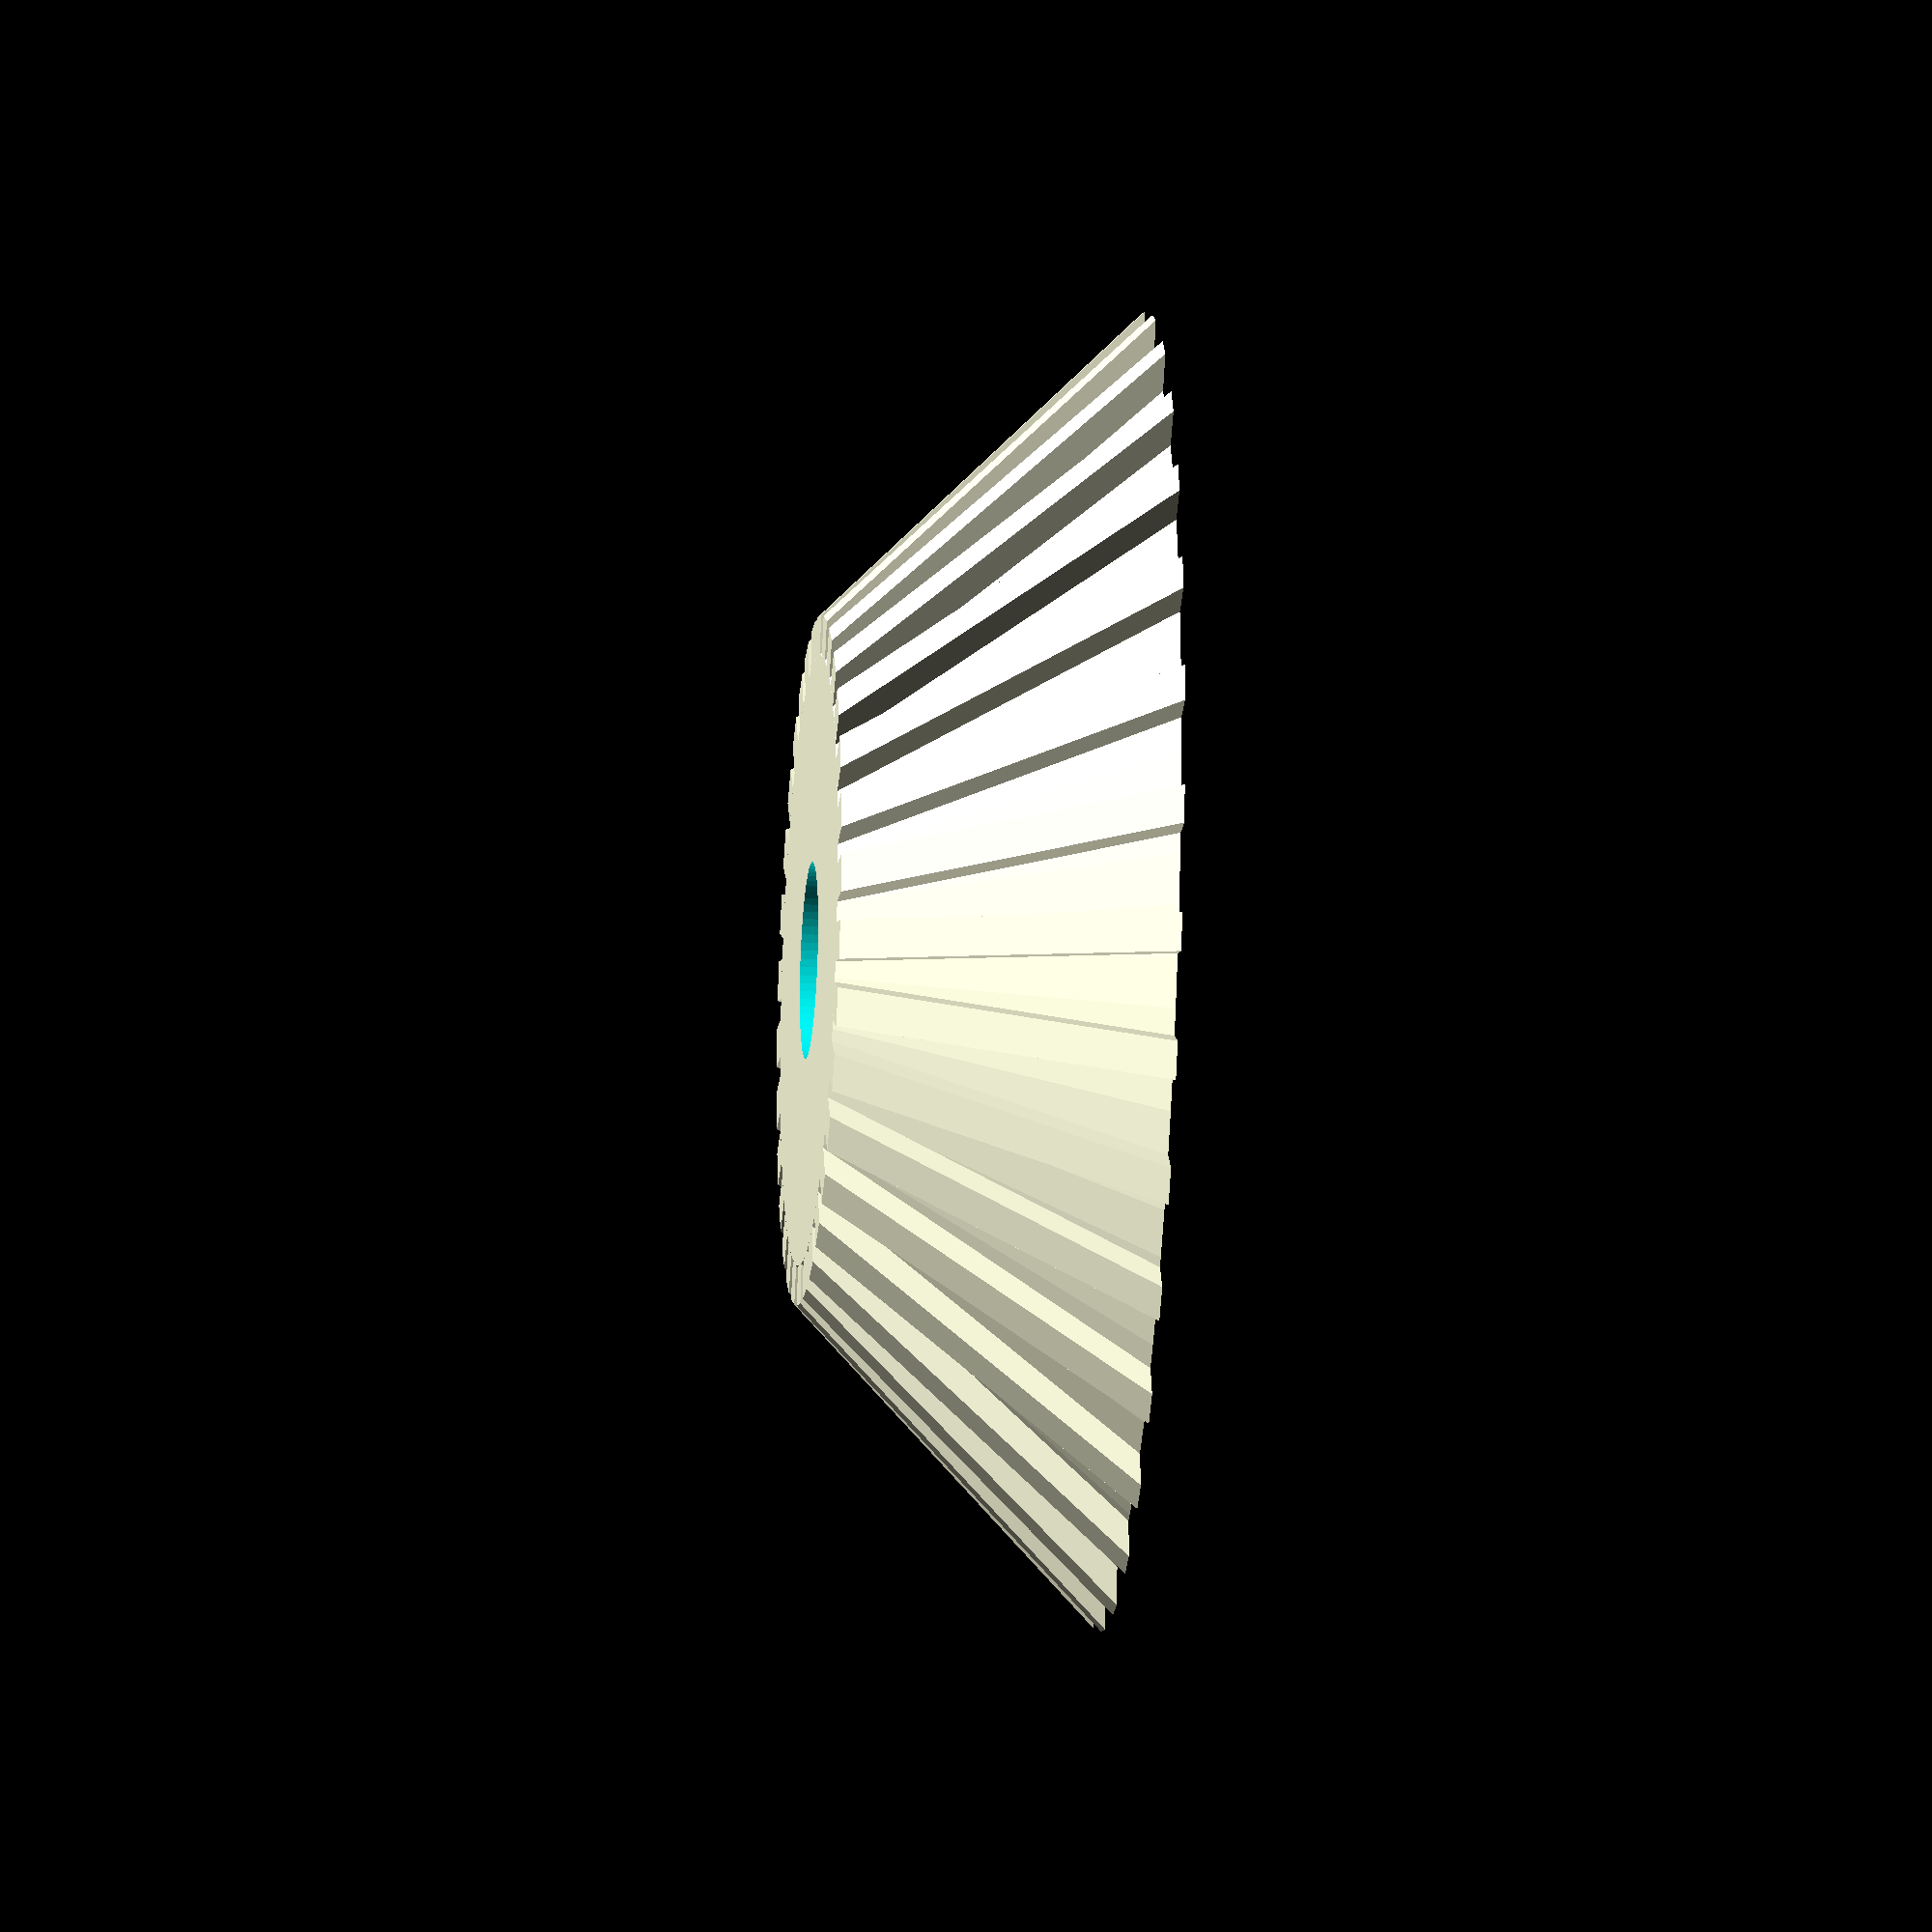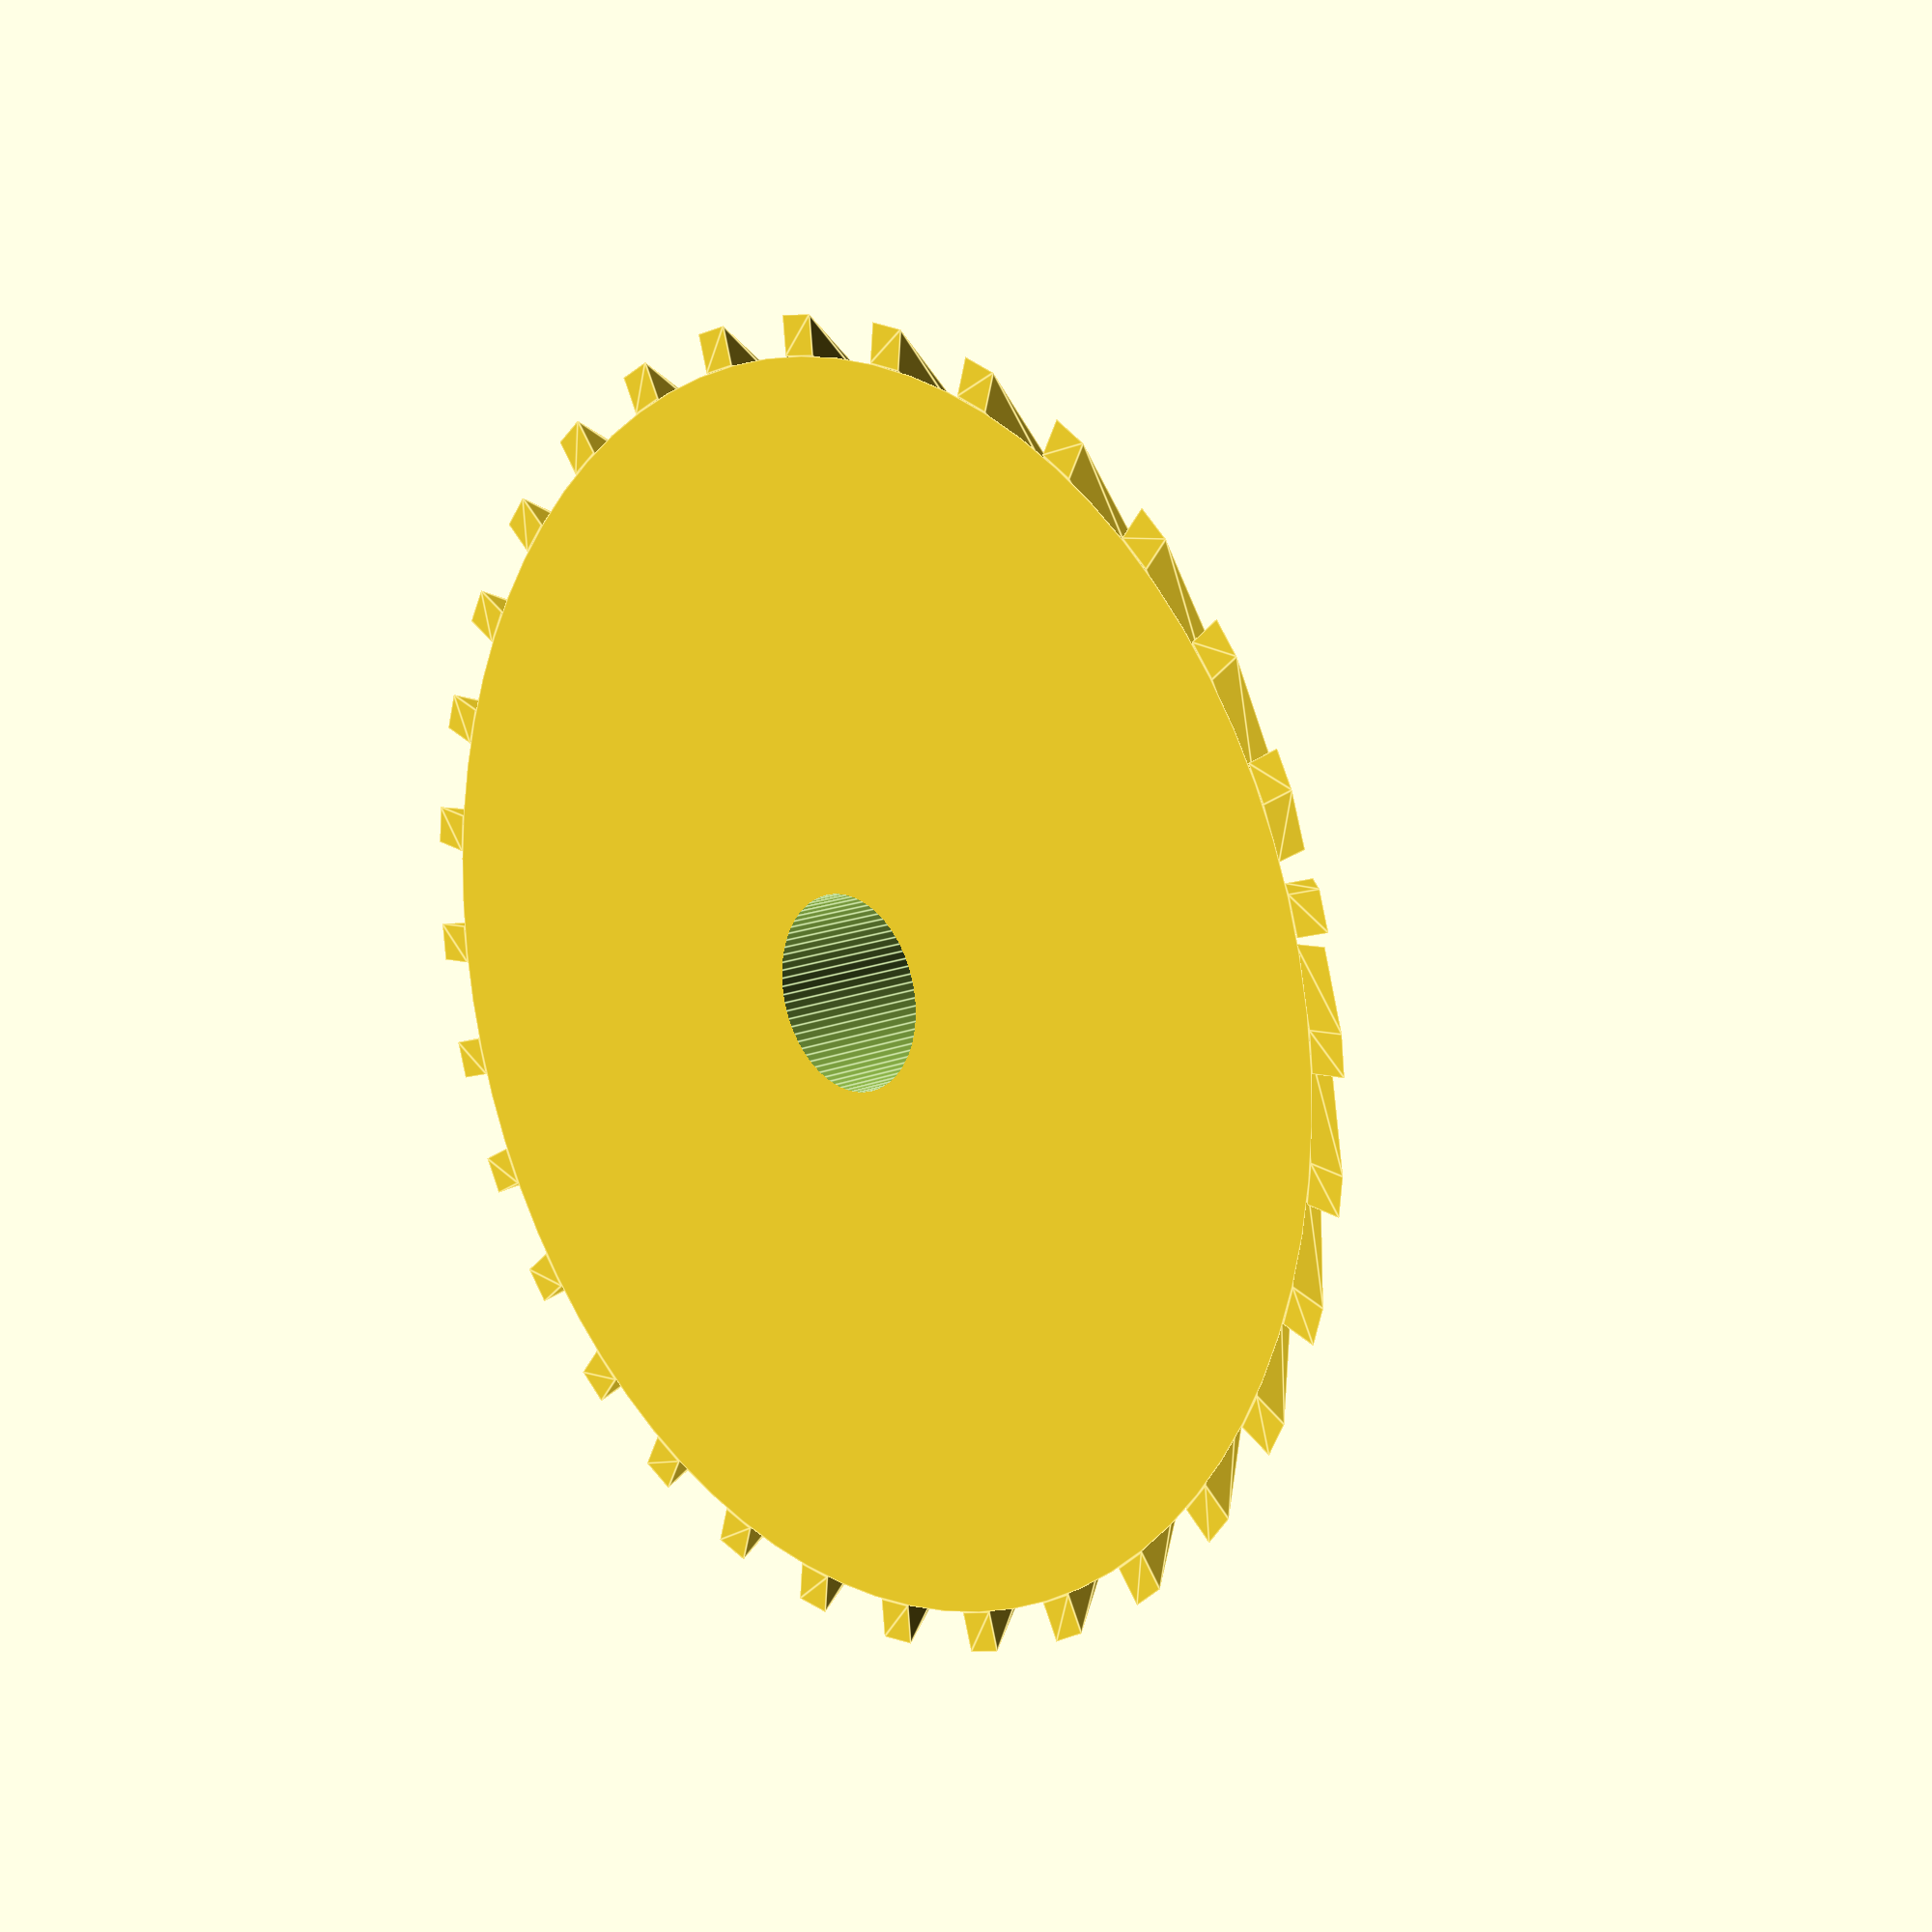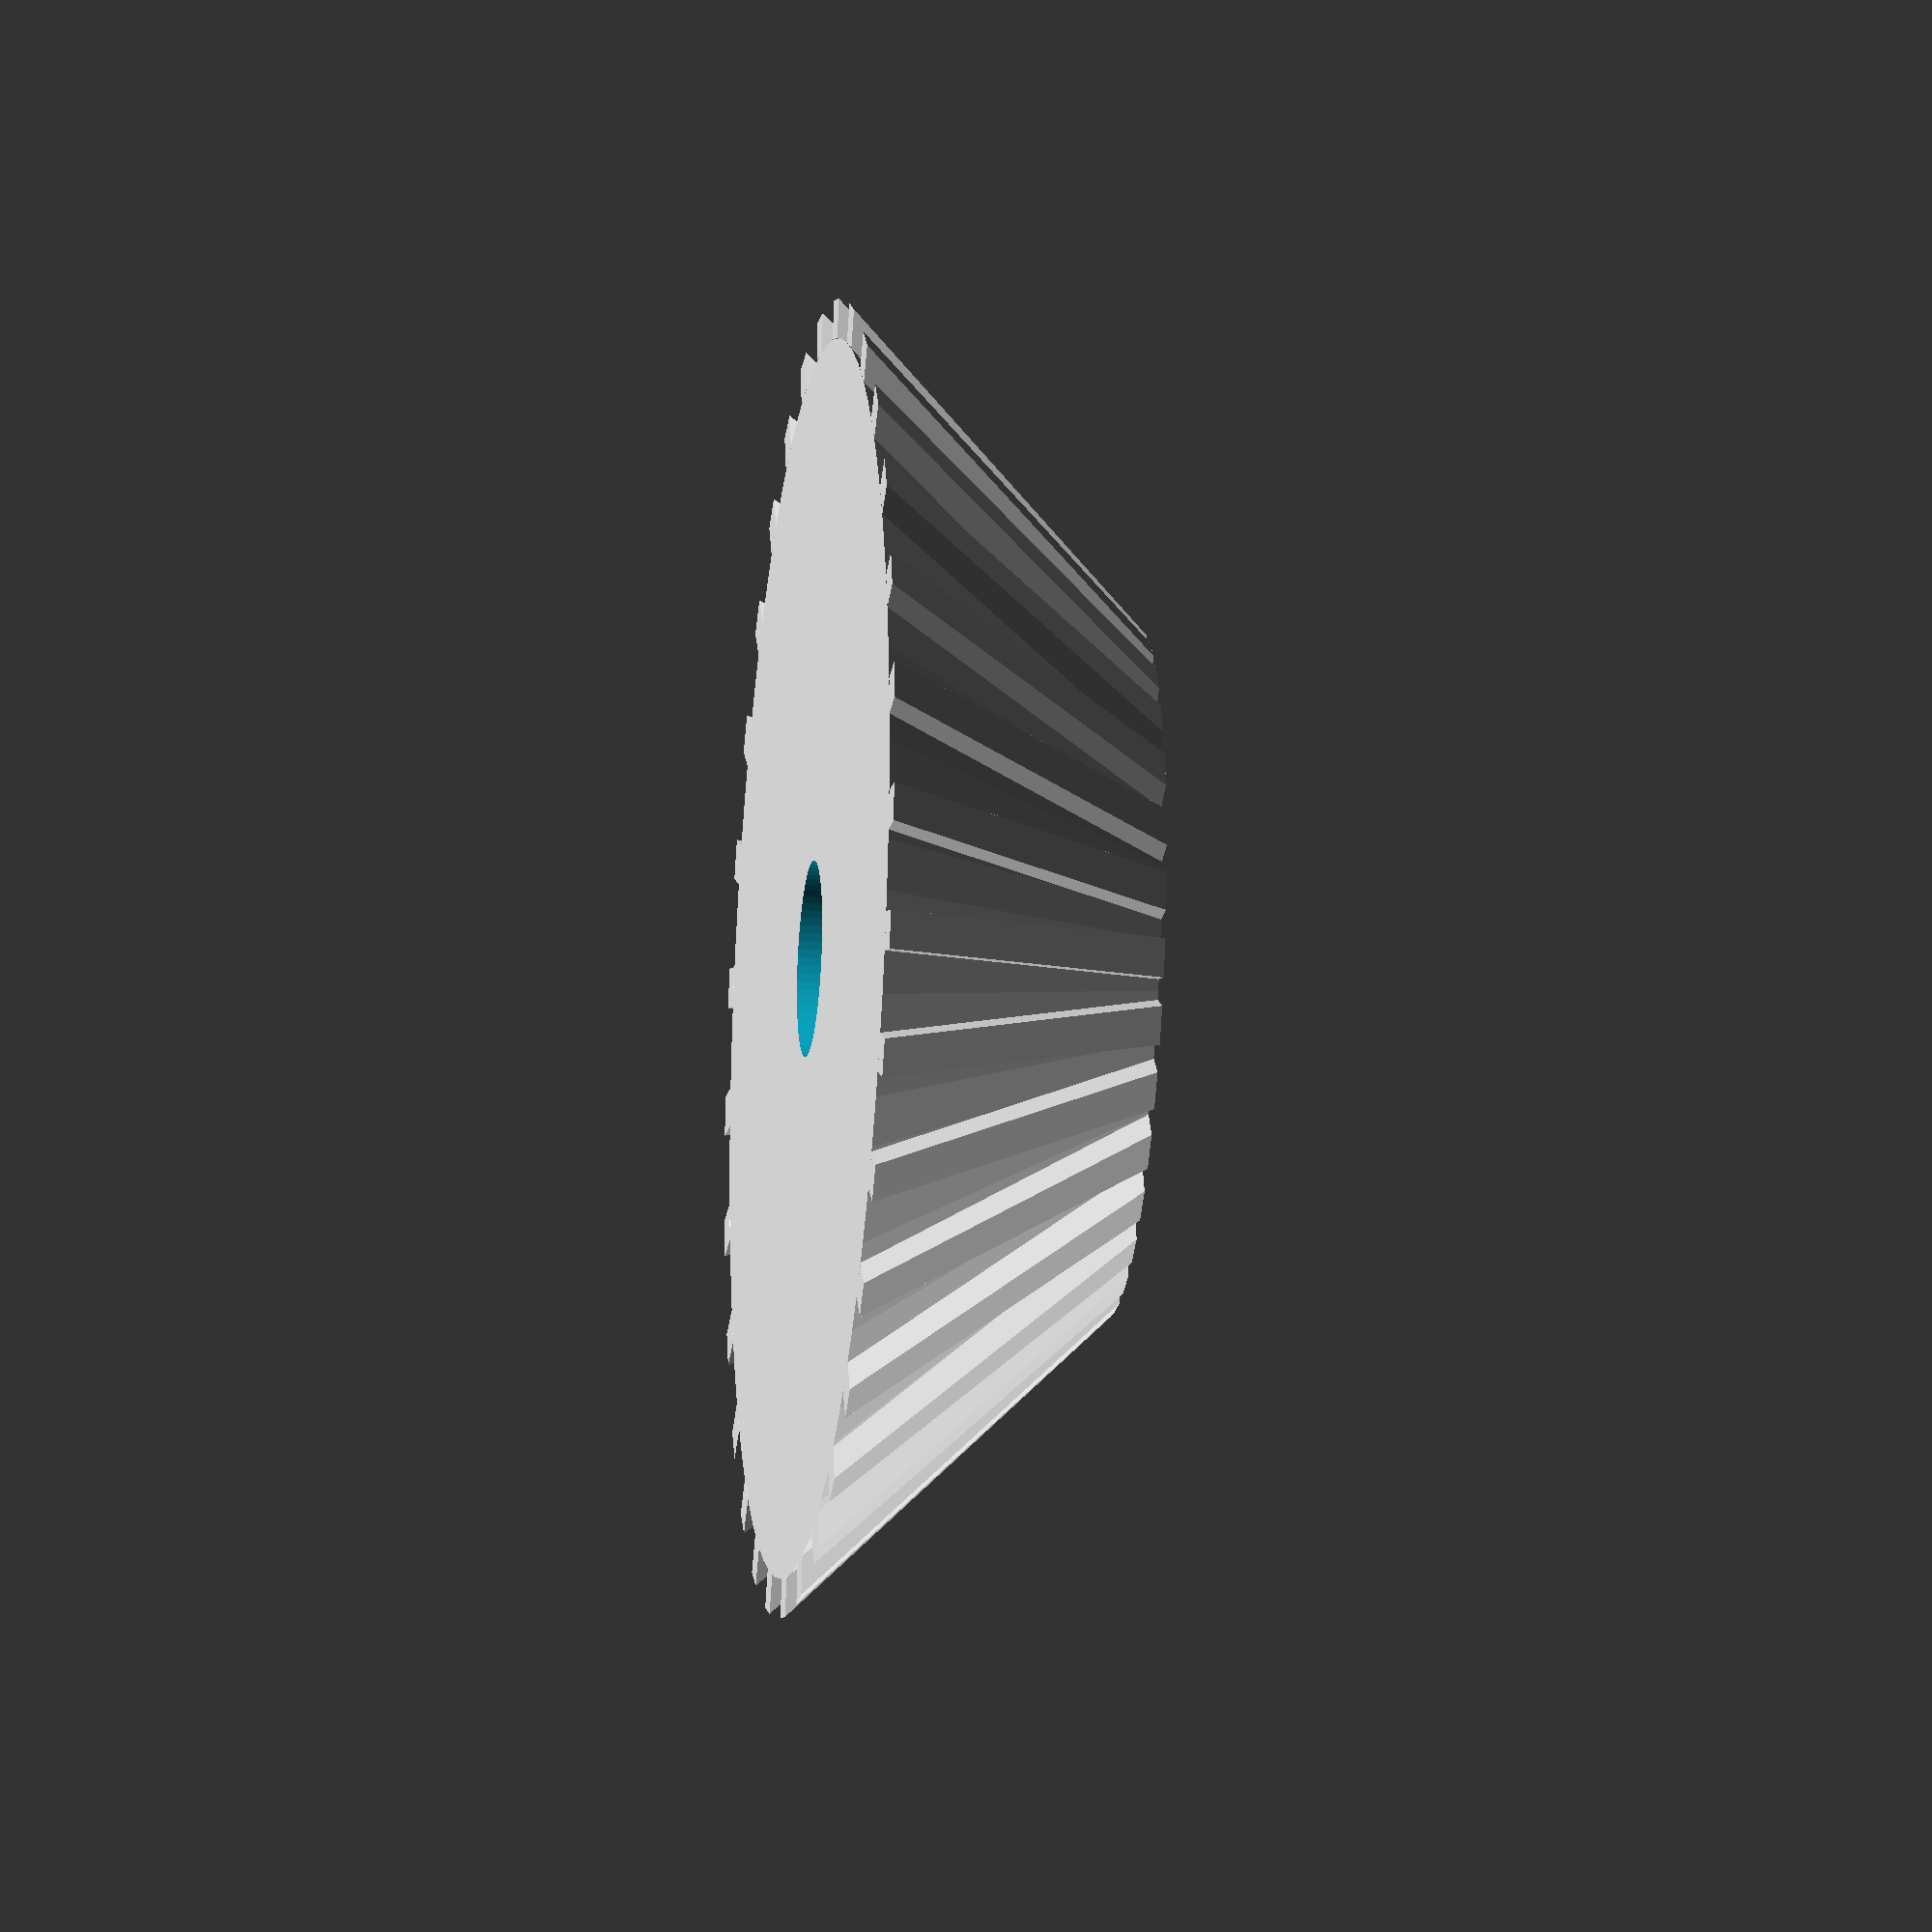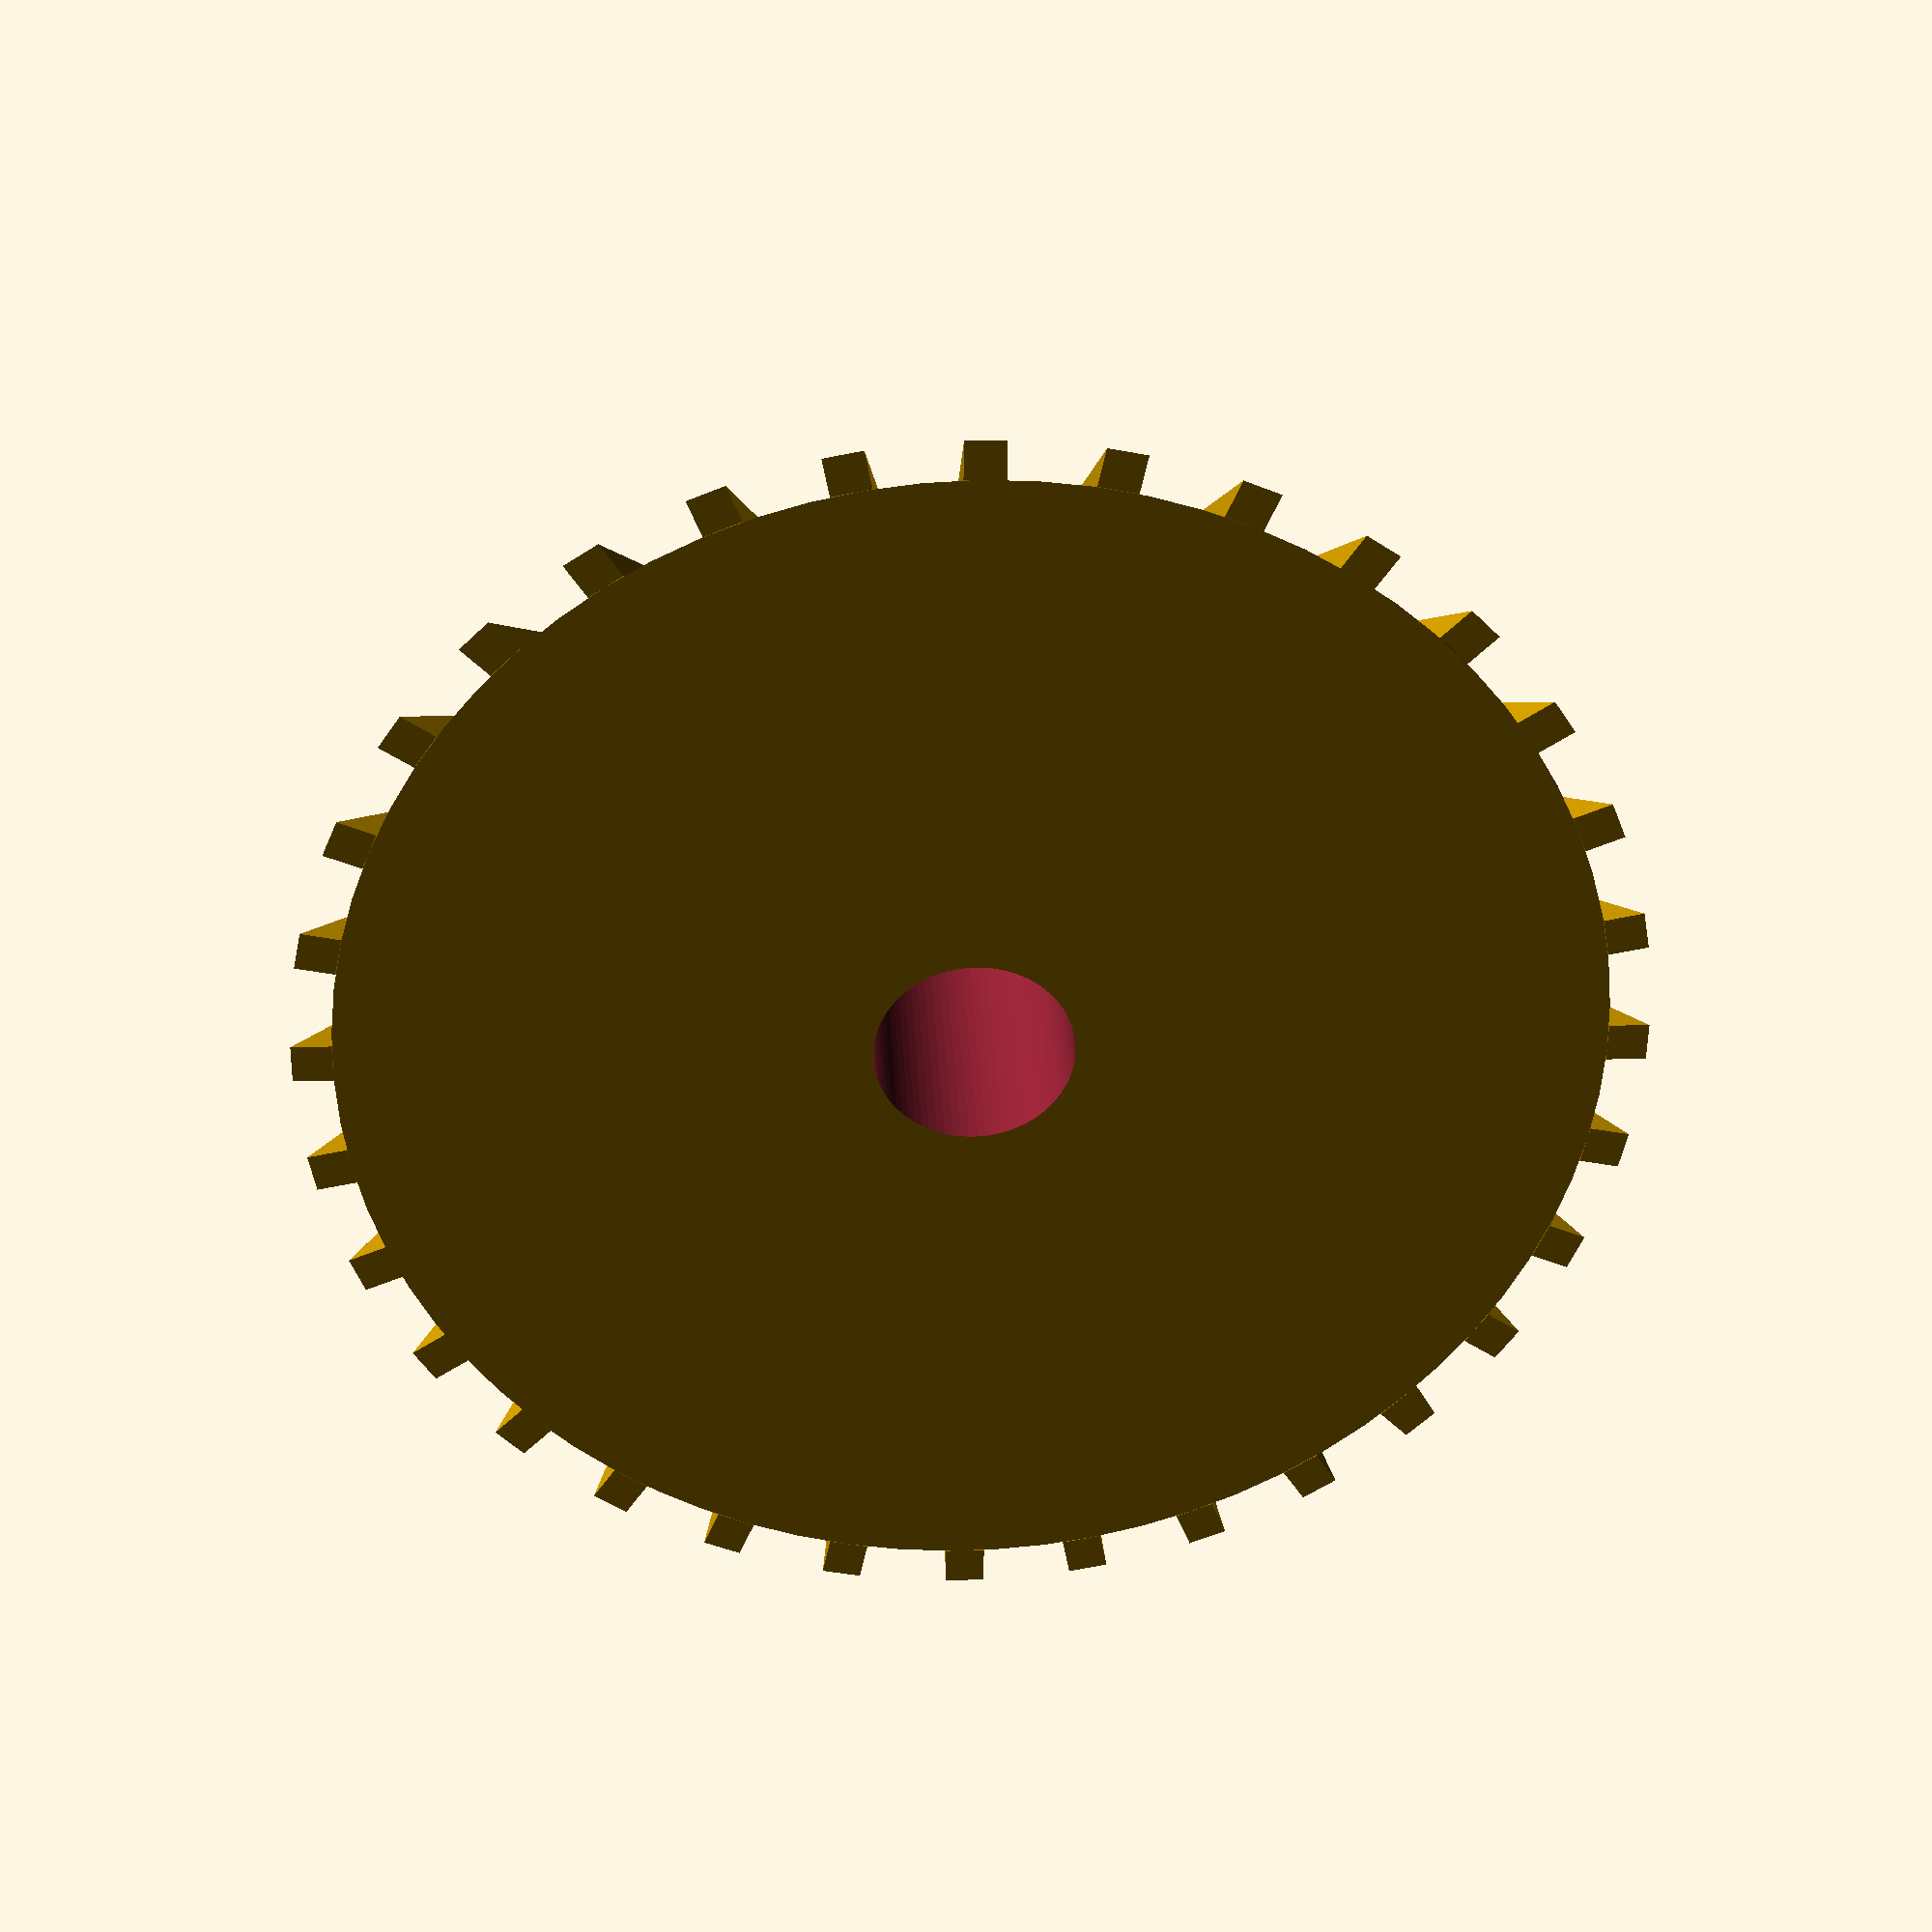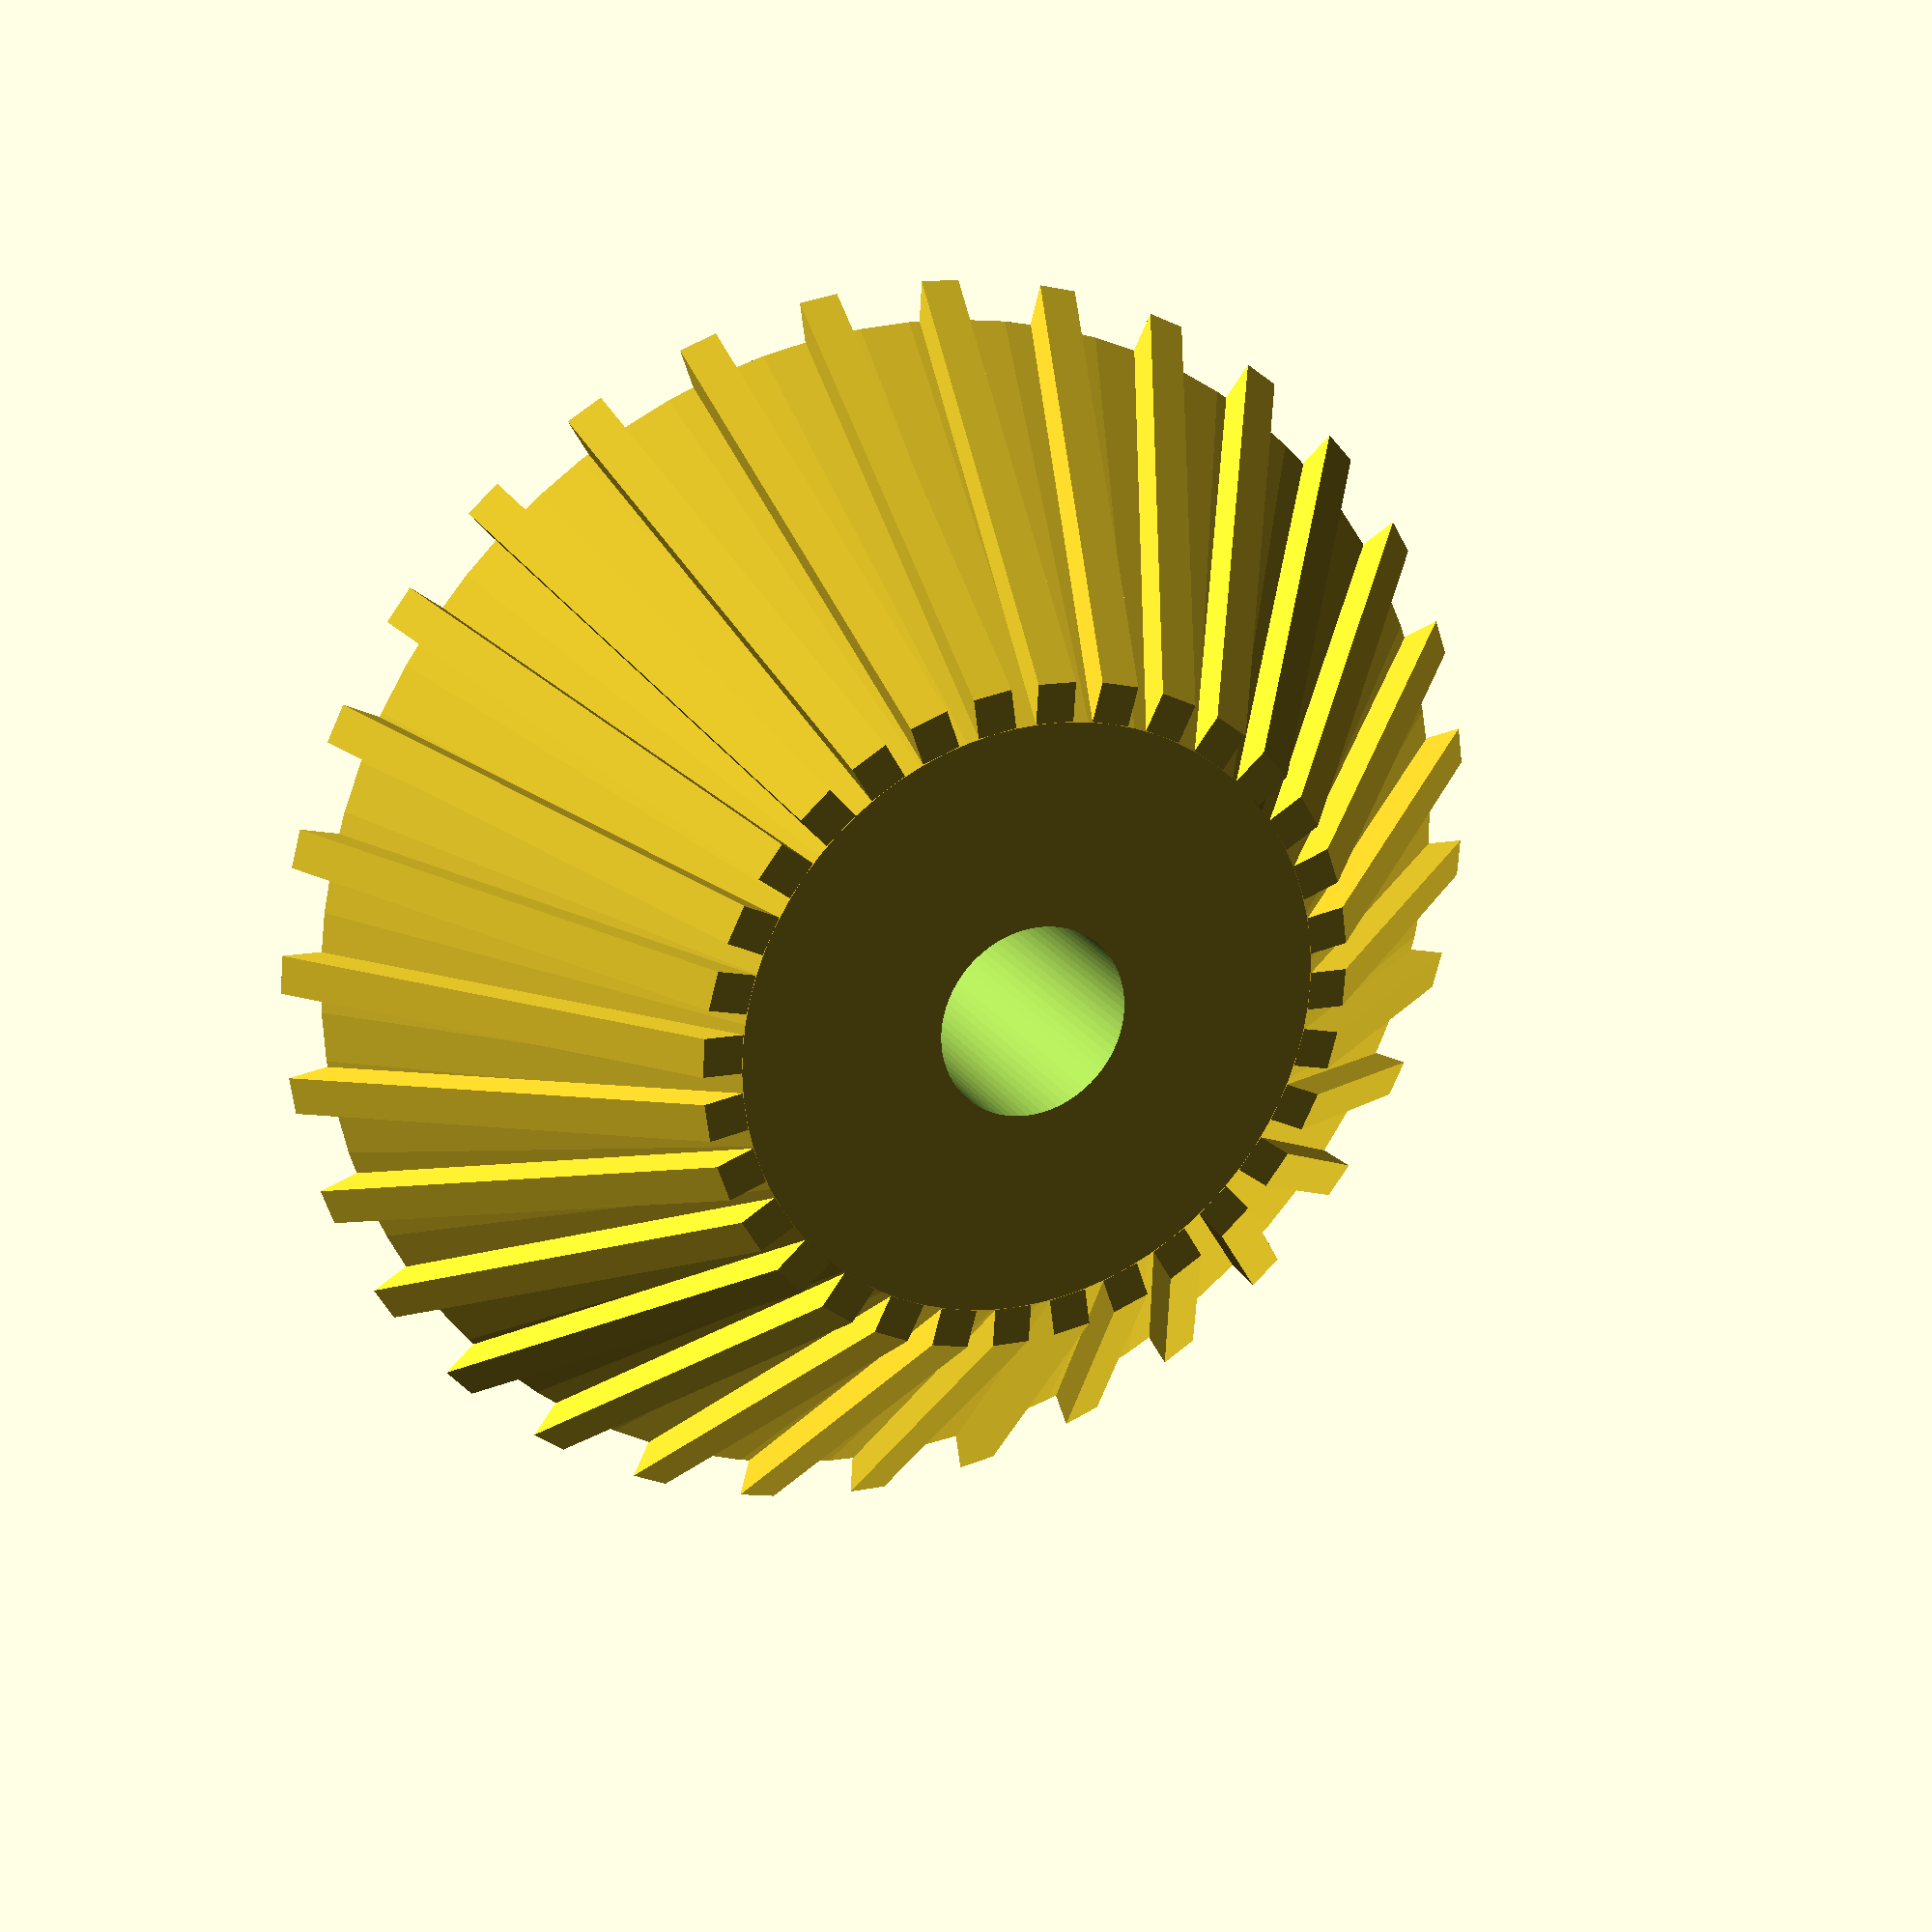
<openscad>
// Parametric Gears
// by wayland
// http://www.thingiverse.com/thing:2085

// General Parameters

basediameter = 32;   // pitch diameter of widest part 
depth = 8;           // depth of the gear
holediam = 5;        // diameter of center hole
teethnumber = 32;    // number of teeth
toothwidth = 1;      // width of teeth
addendum = 1/2;      // addendum
dedendum = 1/2;      // dedendum
toothshape = 0;   // how much of the tooth is triangular			                // for no triangles, make it 0
				 // otherwise it should be a fraction
centercircles = 0;   // number of center circles
				 // if you don't want any, put 0
				 // they are radially centered
centercircdiam = 3;  // diameter of center circles


//Bevel Parameters

degrees = 45;        // base angle of the gear
				 // 90 for a regular spur gear
				 // negative numbers are possible
extendbevel = 0;     // creates a spur top for bevel gears 
				 // only works if rbasediameter = 0
				 // 1 is on, 0 is off
bdepth = 3;          // thickness of extended bevel 
basedepth = 2;       // depth of the flat base at the bottom
				 // to turn it off, just make it 0

//Rome Gear Parameters:

rbasediameter = 0;   // pitch diameter of widest part
				 // to turn Rome gear off, make it 0
rdegrees = 90;       // base angle
rdepth = 2;          // thickness
rteeth = 10;         // number of teeth
rtwidth = 1;         // tooth width
raddendum = 1/4;     // addendum
rdedendum = 1/4;     // dedendum
rtoothshape = 1;

/*---------------------------------------------------------*/

// Modules

module gear (diam1, thick, angle, ded, add, twidth, tnumber, toothfraction)
 {

	//Trig to find top diameter:

	triangbase = thick / tan(angle);
	topdiameter =  (diam1 - 2 * triangbase) - ded;

	//Miscellaneous variables:

	bottomdiameter = diam1 - ded;
	howmuchistri = toothfraction * (add + ded);
	toothlength = (add + ded) - howmuchistri; 
	xthick = twidth/2;

	union() {

		difference () {

			cylinder(h = thick, r1 = bottomdiameter/2, r2 = topdiameter/2, $fn = 75, center = true);
			cylinder(h = 2*thick, r = holediam / 2, center = true, $fn = 75);
			centershape(thick, topdiameter);

			}

		}

		for ( i = [1:tnumber] ) {

			rotate( i*360/tnumber, [0, 0, 1])
			translate ([0, 0, thick / -2])

			geartooth (bottomdiameter, topdiameter, xthick, toothlength, thick, howmuchistri);

		}

}

module centershape (thick, diam) {

if (centercircles > 0) {

	for ( f = [1:centercircles] ) {

		rotate( f*360/centercircles, [0, 0, 1])
		translate ([diam/4, 0, 0 ])
		cylinder ( h = 2*thick, r = centercircdiam/2, $fn = 75, center = true);

	}

}

}

module geartooth (diam1, diam2, xthickness, tlength, zthick, point){

// Sorry... polyhedra are so messy in openSCAD
// In case you're wondering, the following polyhedra are one
// tooth. The first is rectangular, the second has triangles.

	if (point == 0) {

	polyhedron ( points = 
[[-xthickness, diam2/2, zthick], [-xthickness, tlength + diam2/2, zthick], [-xthickness, tlength + diam1/2, 0], [-xthickness, diam1/2, 0], [xthickness, diam2/2, zthick], [xthickness, tlength + diam2/2, zthick], [xthickness, tlength + diam1/2, 0], [xthickness, diam1/2, 0]
], triangles = [[0,2,1], [0,3,2],[3,0,4],[1,2,5],[0,5,4],[0,1,5],[5,2,6],[7,3,4],[4,5,6],[4,6,7],[6,2,7],[2,3,7]]);

	}

	if (point > 0 ) {

		polyhedron ( points = 
[[-xthickness, diam2/2, zthick], [-xthickness, tlength + diam2/2, zthick], [-xthickness, tlength + diam1/2, 0], [-xthickness, diam1/2, 0], [xthickness, diam2/2, zthick], [xthickness, tlength + diam2/2, zthick], [xthickness, tlength + diam1/2, 0], [xthickness, diam1/2, 0],[0, tlength + diam2/2 + point, zthick],[0, tlength + diam1/2 + point, 0]
], triangles = [[0,2,1], [0,3,2],[3,0,4],[1,2,8],[0,5,4],[0,1,5],[5,9,6],[7,3,4],[4,5,6],[4,6,7],[6,2,7],[2,3,7],[1,8,5],[2,6,9],[2,9,8],[5,8,9],]);

	}

}
/*---------------------------------------------------------*/
gear (basediameter, depth, degrees, dedendum, addendum, toothwidth, teethnumber, toothshape);

if (rbasediameter > 0) {

	translate ([0, 0, depth/2 + rdepth/2])
	gear (rbasediameter, rdepth, rdegrees, rdedendum, raddendum, rtwidth, rteeth, rtoothshape);

}

//More trig to find top diameter:

	triangbase = depth / tan(degrees);
	topdiameter =  (basediameter - 2 * triangbase);

if (rbasediameter == 0 && extendbevel == 1) {

	translate ([0, 0, depth/2 + bdepth/2])
	gear (topdiameter, bdepth, 90, dedendum, addendum, toothwidth, teethnumber);

}


</openscad>
<views>
elev=22.4 azim=131.3 roll=84.6 proj=o view=solid
elev=165.6 azim=28.5 roll=312.9 proj=p view=edges
elev=201.2 azim=105.3 roll=277.4 proj=o view=solid
elev=327.5 azim=10.4 roll=177.0 proj=p view=wireframe
elev=157.7 azim=172.6 roll=204.6 proj=p view=wireframe
</views>
